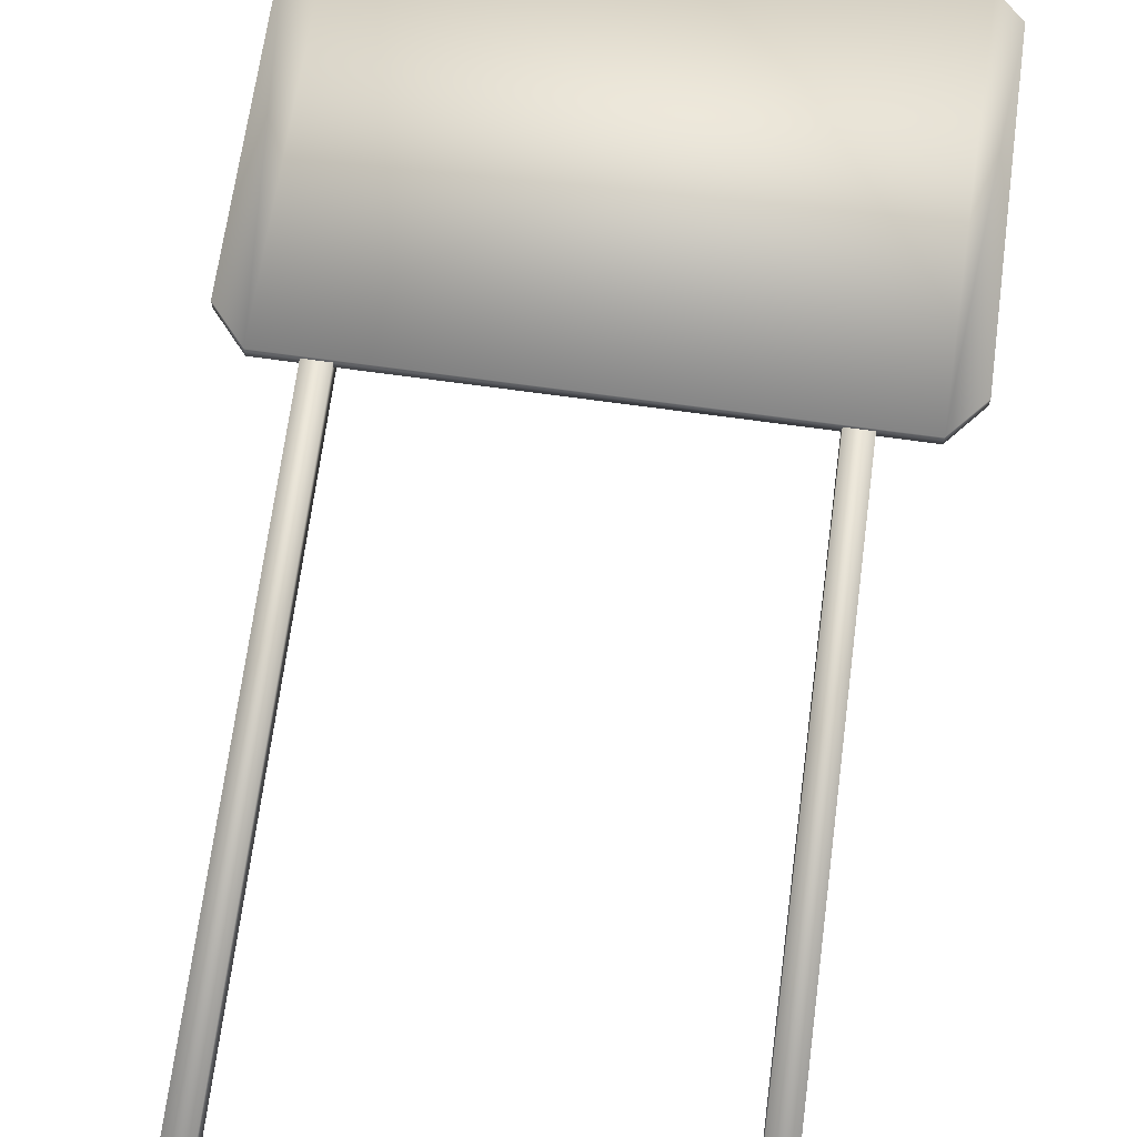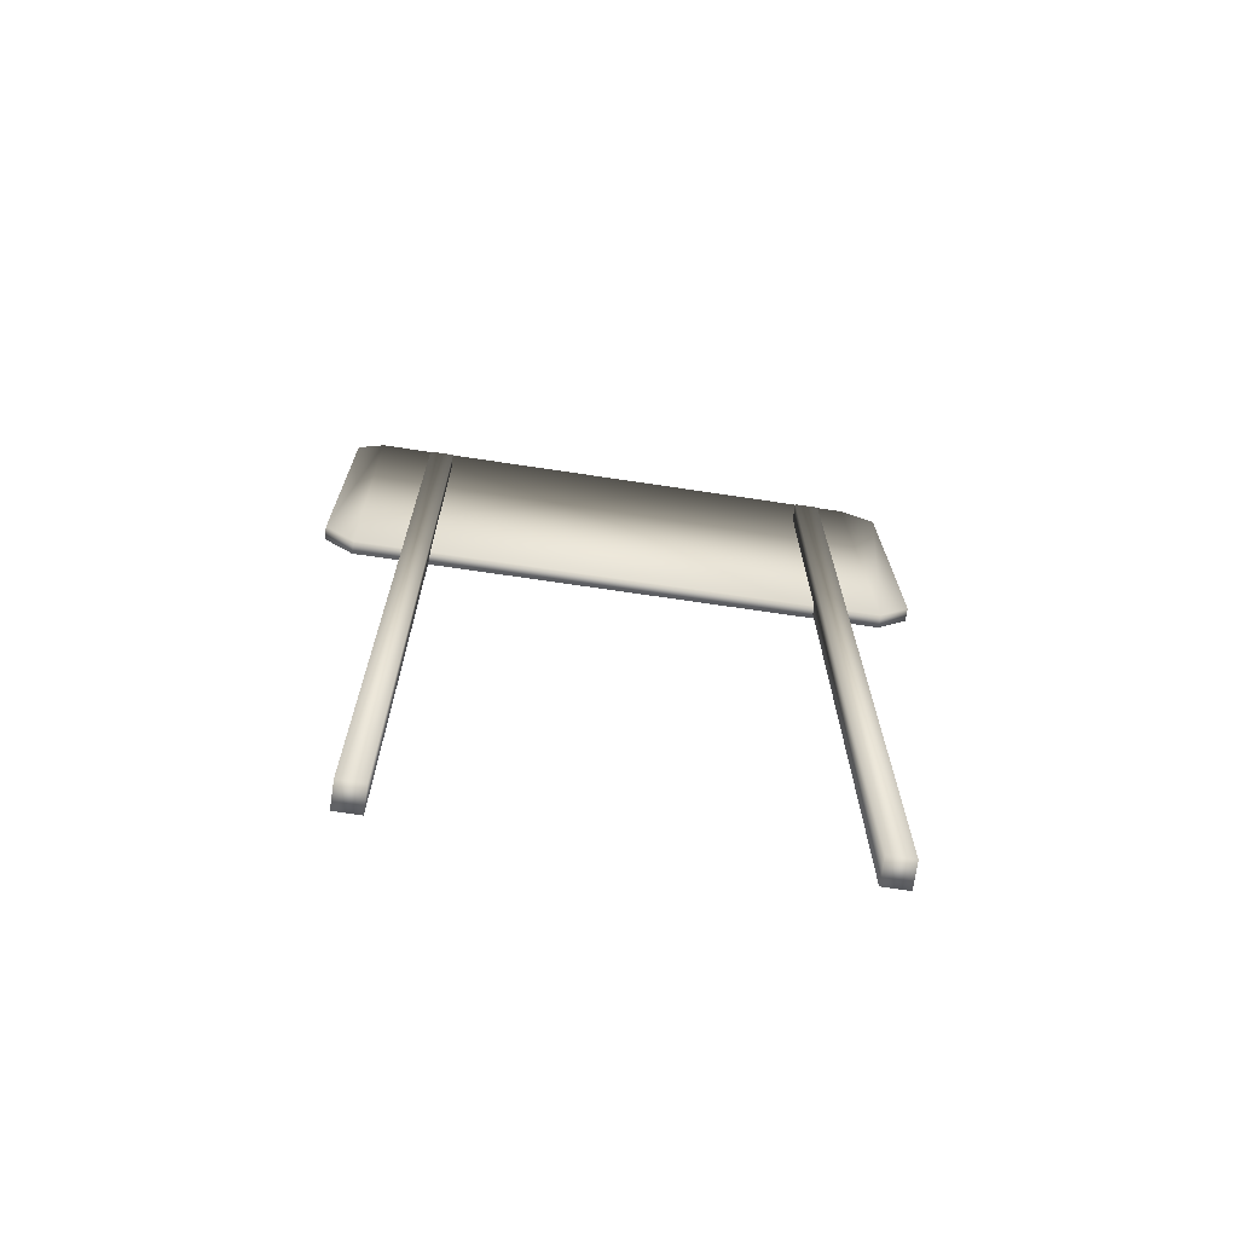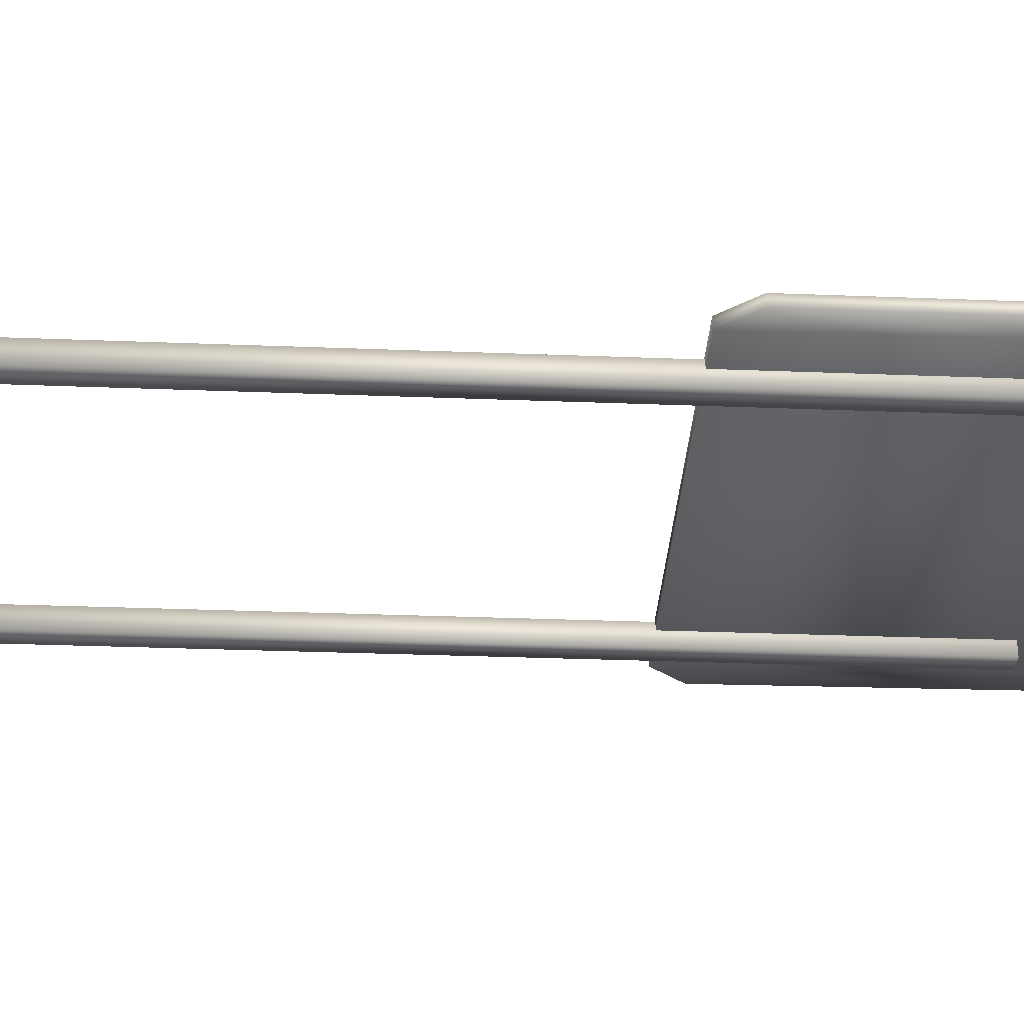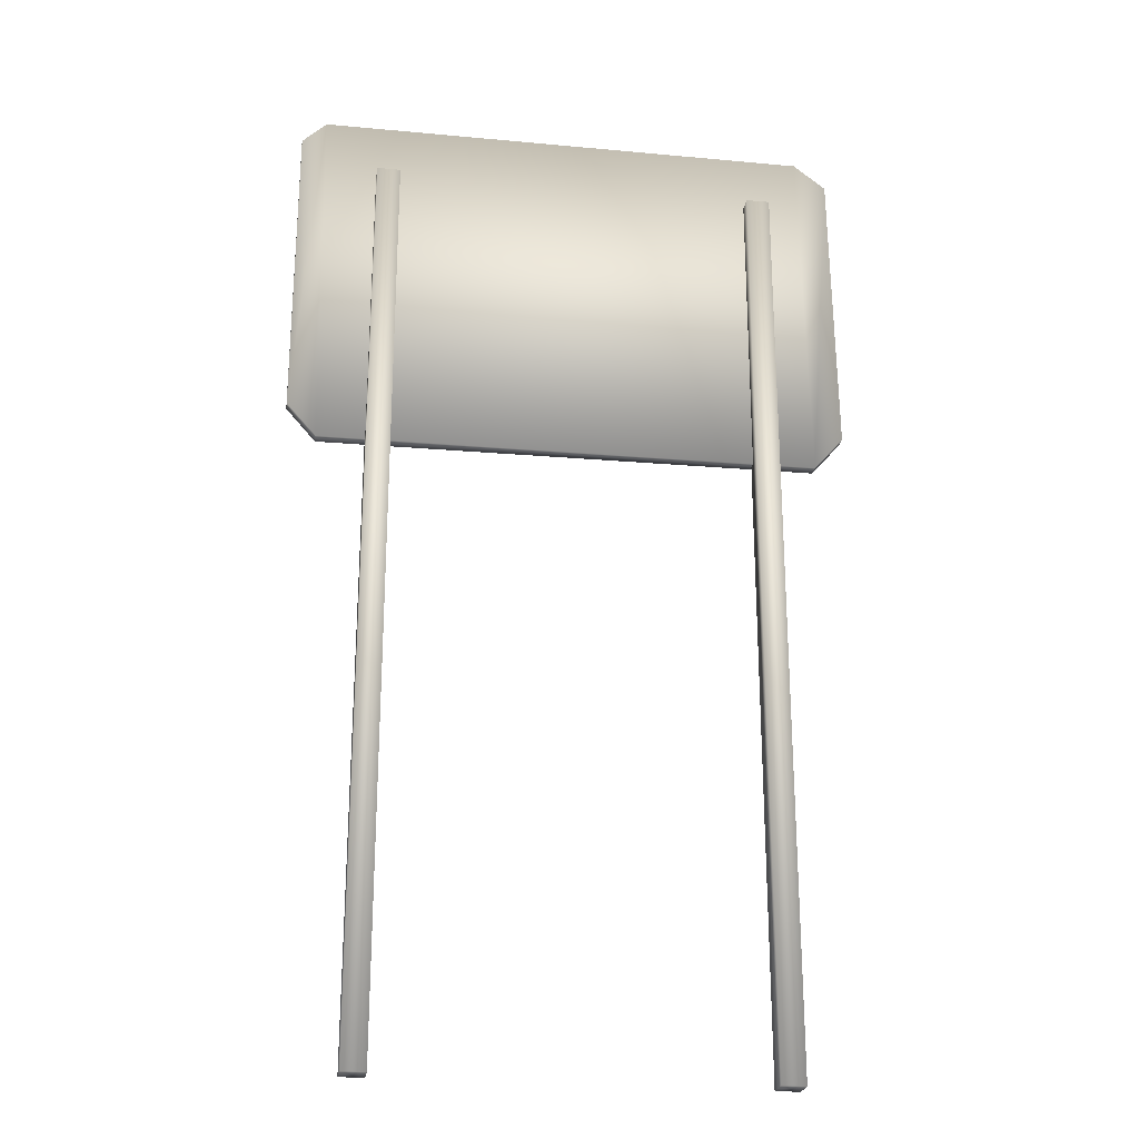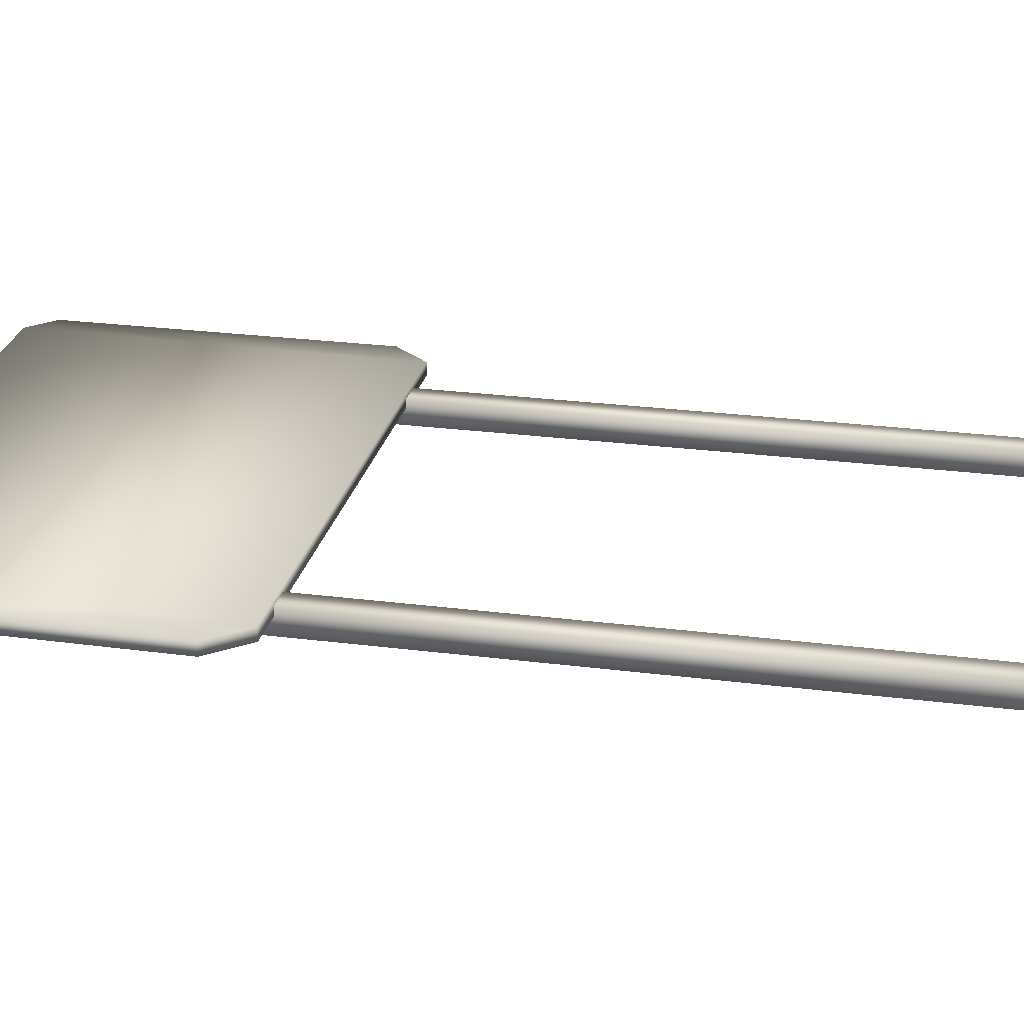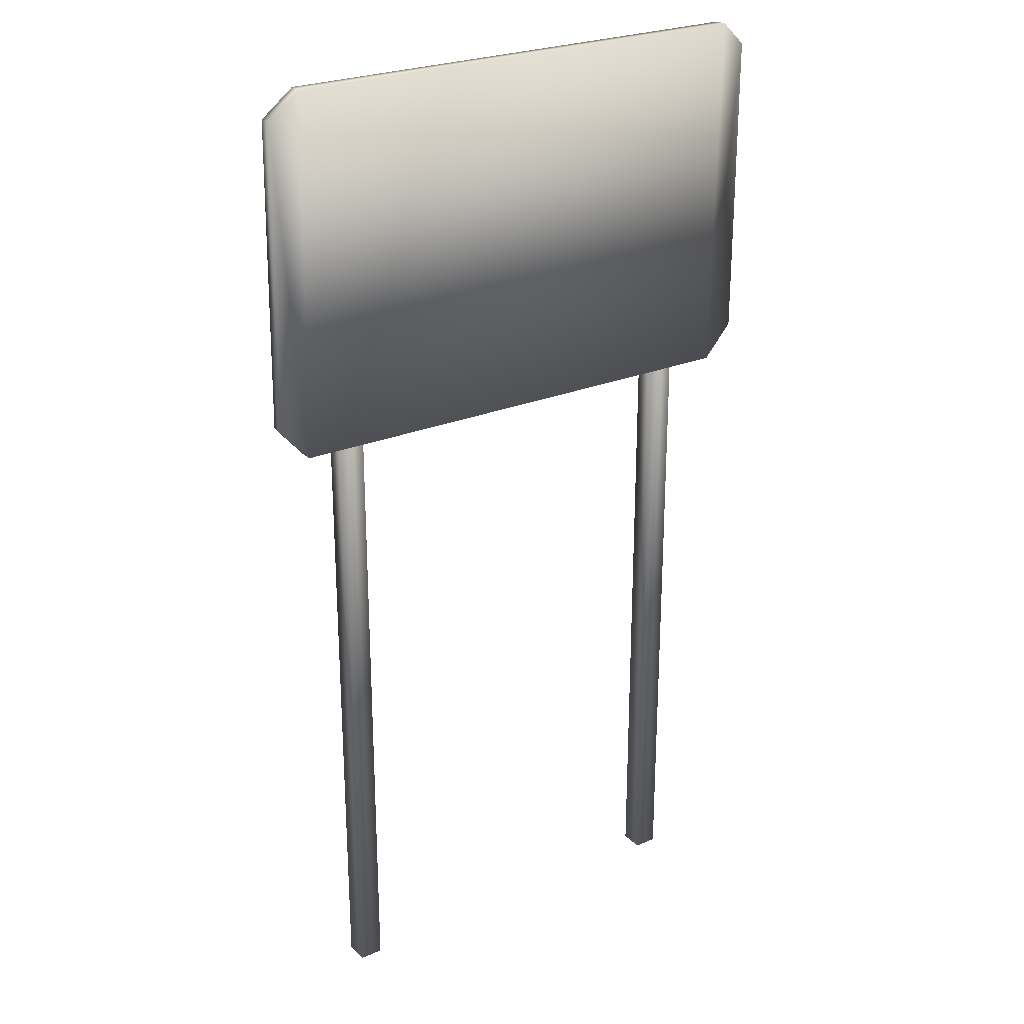
<metadata>
{"format":"obj","ext":"obj","renderer":"f3d","projection":"perspective","resolution":1024,"background":"white","views":[{"elev":68.8,"azim":7.5,"up":"+Z"},{"elev":-72.0,"azim":171.5,"up":"+Y"},{"elev":-31.2,"azim":86.8,"up":"+Z"},{"elev":-24.7,"azim":171.3,"up":"+Y"},{"elev":25.3,"azim":-78.2,"up":"+Z"},{"elev":25.4,"azim":-34.3,"up":"+Y"}]}
</metadata>
<code>
v  15.76 0 7.632
v  15.76 0 5.802
v  17.56 0 5.802
v  17.56 0 7.632
v  15.76 70.46 7.632
v  17.56 70.46 7.632
v  17.56 70.46 5.802
v  15.76 70.46 5.802
o Box002
g Box002
f 1 2 3 4
f 5 6 7 8
f 1 4 6 5
f 4 3 7 6
f 3 2 8 7
f 2 1 5 8
v  -13.74 0 7.632
v  -13.74 0 5.802
v  -11.94 0 5.802
v  -11.94 0 7.632
v  -13.74 70.46 7.632
v  -11.94 70.46 7.632
v  -11.94 70.46 5.802
v  -13.74 70.46 5.802
o Box003
g Box003
f 9 10 11 12
f 13 14 15 16
f 9 12 14 13
f 12 11 15 14
f 11 10 16 15
f 10 9 13 16
v  -18.75 73.07 7.95
v  -19.04 50.05 7.95
v  -16.78 47.42 7.95
v  -16.28 75 7.95
v  -18.75 73.07 7.022
v  -16.28 75 7.022
v  -16.78 47.42 7.022
v  -19.04 50.05 7.022
v  23.48 73.22 7.95
v  23.48 49.74 7.95
v  23.48 49.74 7.022
v  23.48 73.22 7.022
v  21.22 47.15 7.95
v  21.22 47.16 7.022
v  21.63 75 7.95
v  21.63 75 7.022
o Box004
g Box004
f 17 18 19 20
f 21 22 23 24
f 17 20 22 21
f 25 26 27 28
f 26 29 30 27
f 18 17 21 24
f 19 29 31 20
f 22 32 30 23
f 20 31 32 22
f 19 18 24 23
f 29 19 23 30
f 29 26 25 31
f 32 28 27 30
f 31 25 28 32

</code>
